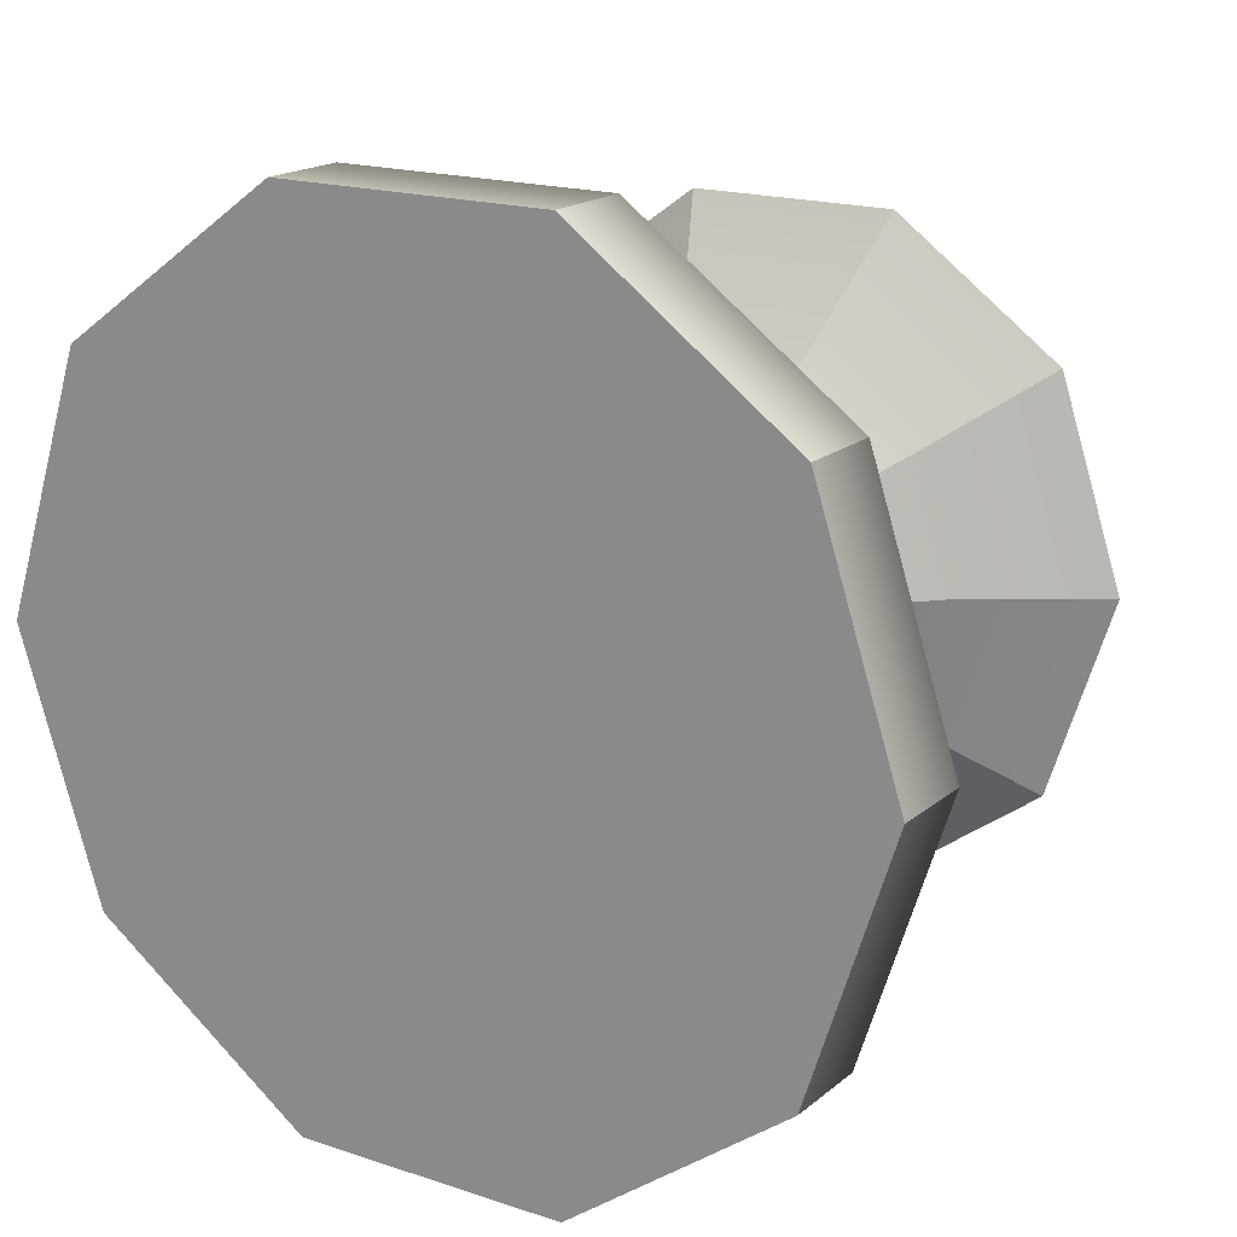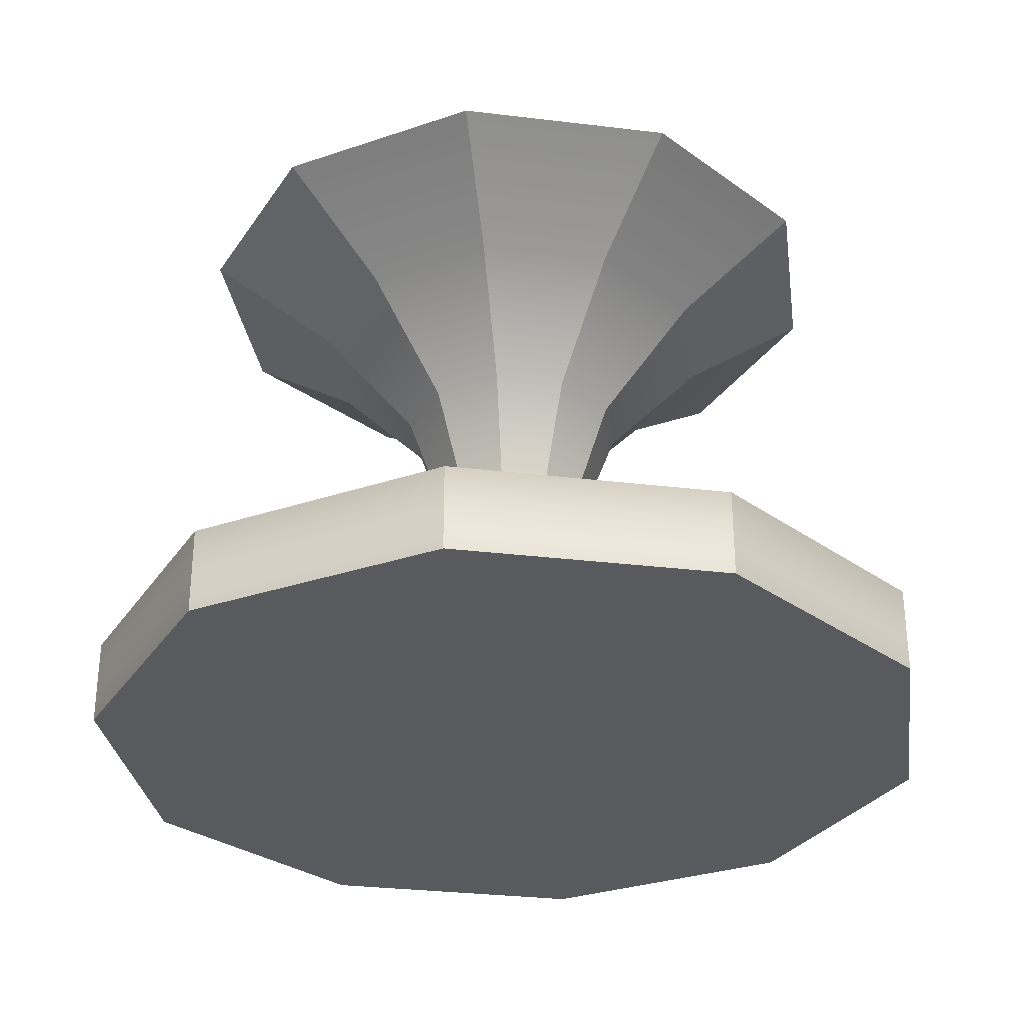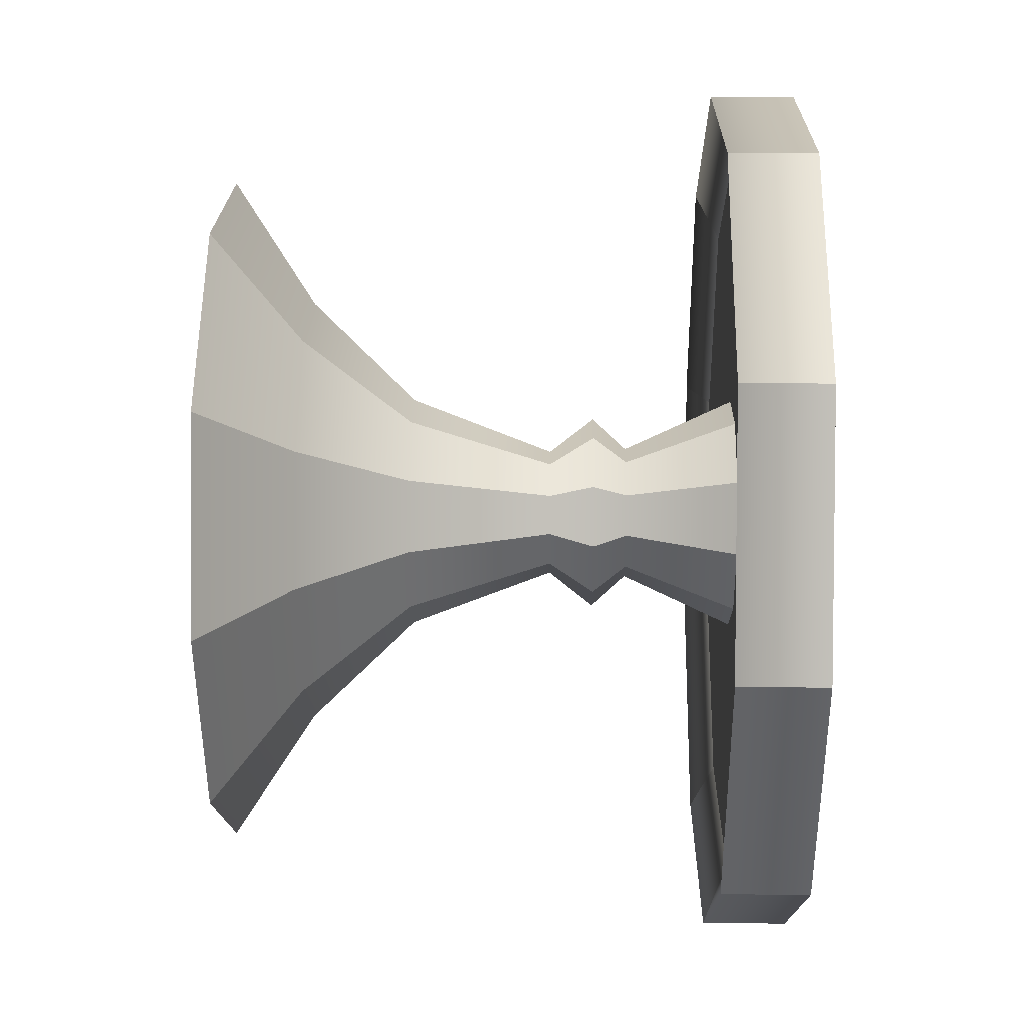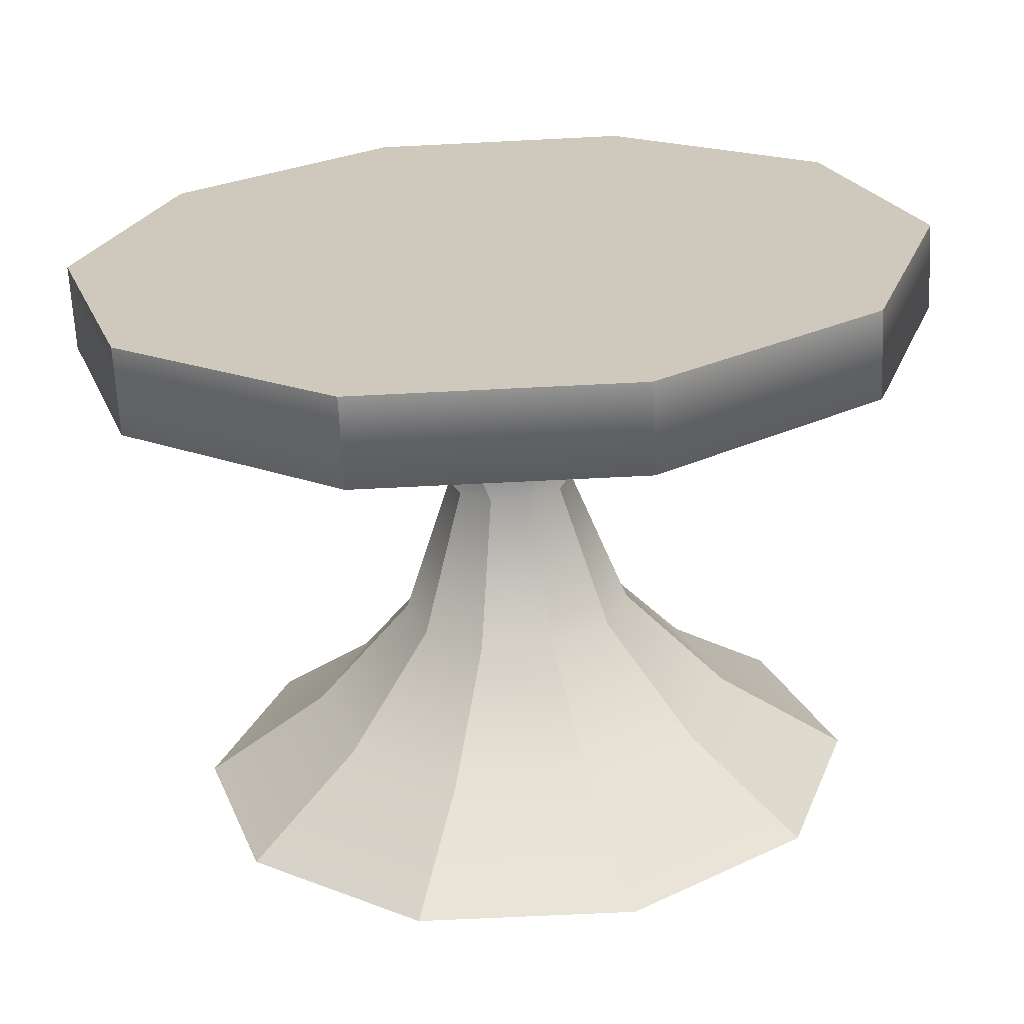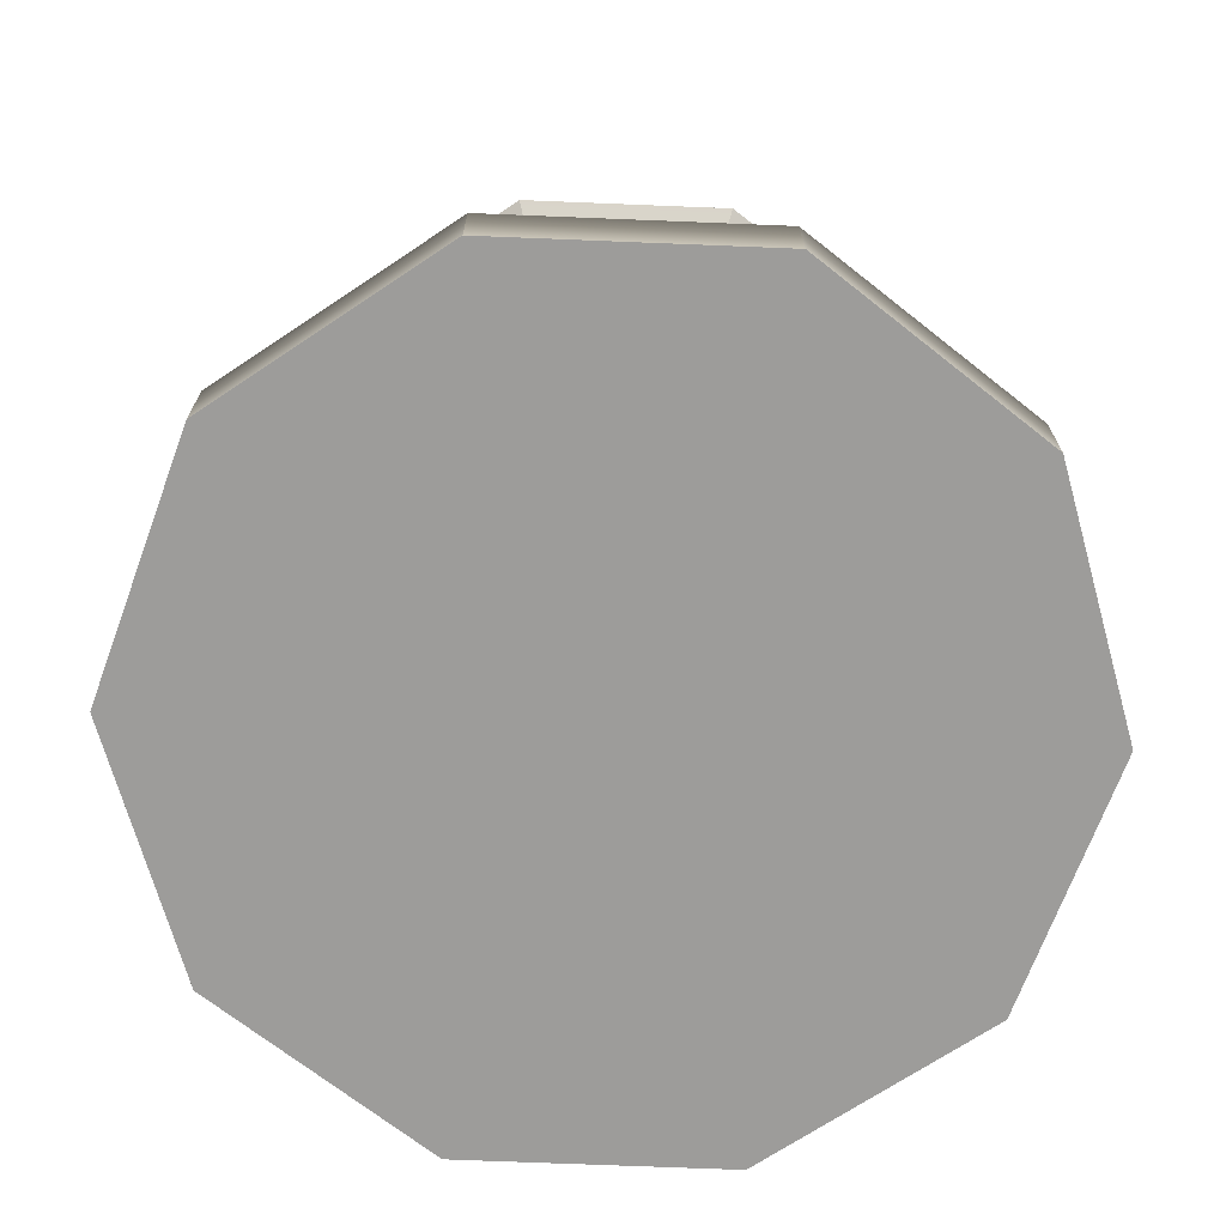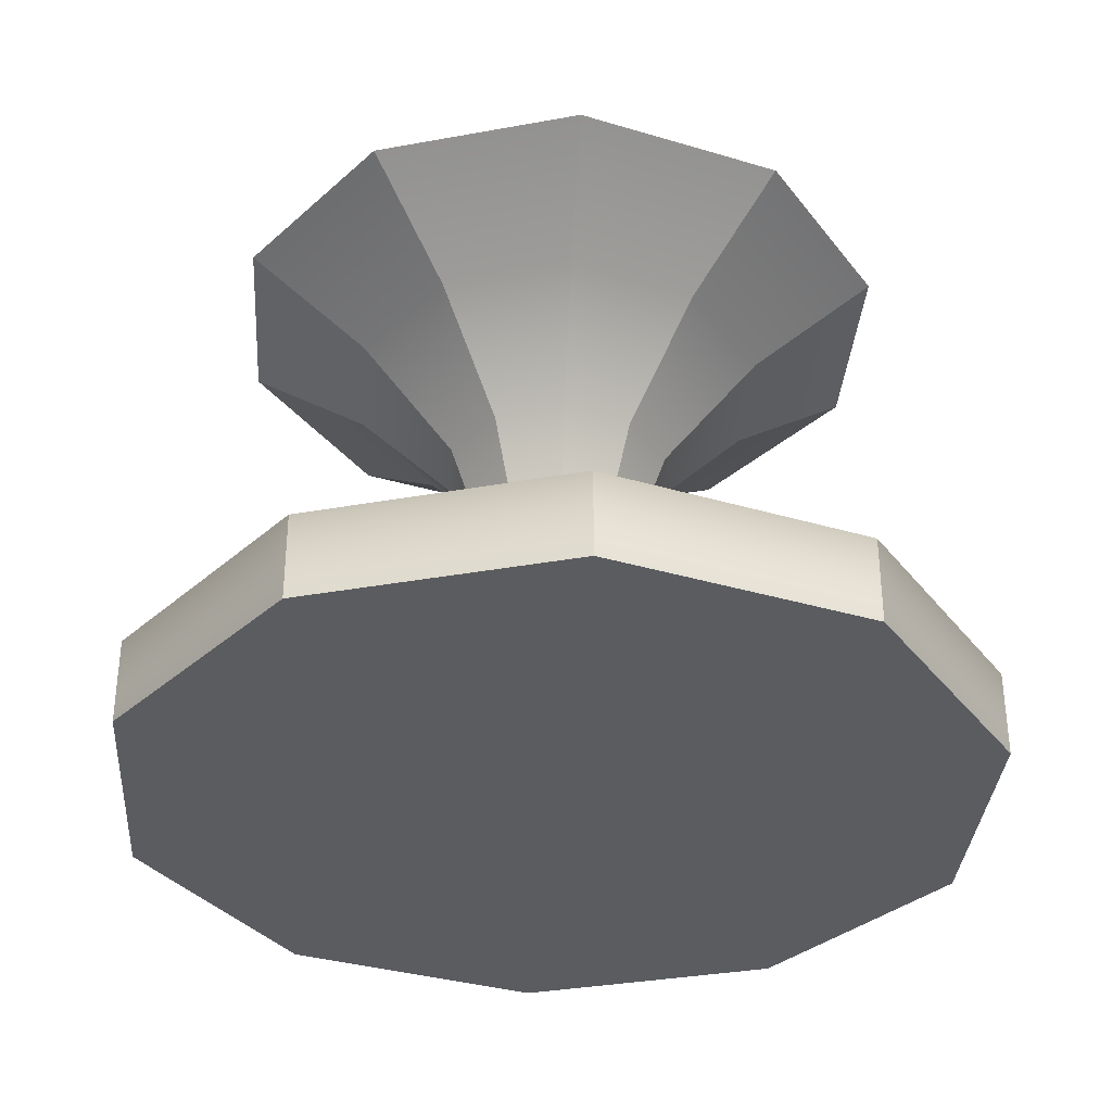
<metadata>
{"format":"obj","ext":"obj","renderer":"f3d","projection":"perspective","resolution":1024,"background":"white","views":[{"elev":17.8,"azim":33.1,"up":"+Z"},{"elev":-30.5,"azim":-117.9,"up":"+Y"},{"elev":20.7,"azim":-89.0,"up":"+Z"},{"elev":-66.8,"azim":2.9,"up":"+Z"},{"elev":-70.2,"azim":141.7,"up":"+Y"},{"elev":-33.9,"azim":121.9,"up":"+Y"}]}
</metadata>
<code>
g default
v 0.7537 0.01835 -0.5476
v 0.2879 0.01835 -0.8861
v -0.2879 0.01835 -0.8861
v -0.7537 0.01835 -0.5476
v -0.9317 0.01835 0
v -0.7537 0.01835 0.5476
v -0.2879 0.01835 0.8861
v 0.2879 0.01835 0.8861
v 0.7537 0.01835 0.5476
v 0.9317 0.01835 0
v 0.7537 0.2028 -0.5476
v 0.2879 0.2028 -0.8861
v -0.2879 0.2028 -0.8861
v -0.7537 0.2028 -0.5476
v -0.9317 0.2028 0
v -0.7537 0.2028 0.5476
v -0.2879 0.2028 0.8861
v 0.2879 0.2028 0.8861
v 0.7537 0.2028 0.5476
v 0.9317 0.2028 0
v 0 0.01835 0
v 0.6473 0.1514 -0.4703
v 0.2472 0.1514 -0.7609
v -0.2472 0.1514 -0.7609
v -0.6473 0.1514 -0.4703
v -0.8001 0.1514 0
v -0.6473 0.1514 0.4703
v -0.2472 0.1514 0.7609
v 0.2472 0.1514 0.7609
v 0.6473 0.1514 0.4703
v 0.8001 0.1514 -0
v 0.203 0.1527 -0.1475
v 0.07754 0.1527 -0.2386
v -0.07754 0.1527 -0.2386
v -0.203 0.1527 -0.1475
v -0.2509 0.1527 -0
v -0.203 0.1527 0.1475
v -0.07754 0.1527 0.2386
v 0.07754 0.1527 0.2386
v 0.203 0.1527 0.1475
v 0.2509 0.1527 -0
v 0.5945 1.265 -0.4319
v 0.2271 1.265 -0.6989
v -0.2271 1.265 -0.6989
v -0.5945 1.265 -0.4319
v -0.7349 1.265 -0
v -0.5945 1.265 0.4319
v -0.2271 1.265 0.6989
v 0.2271 1.265 0.6989
v 0.5945 1.265 0.4319
v 0.7349 1.265 -0
v 0.1434 0.3882 -0
v 0.116 0.3882 0.0843
v 0.04432 0.3882 0.1364
v -0.04432 0.3882 0.1364
v -0.116 0.3882 0.0843
v -0.1434 0.3882 -0
v -0.116 0.3882 -0.0843
v -0.04432 0.3882 -0.1364
v 0.04432 0.3882 -0.1364
v 0.116 0.3882 -0.0843
v 0.1363 0.5573 -0
v 0.1103 0.5573 0.08014
v 0.04213 0.5573 0.1297
v -0.04213 0.5573 0.1297
v -0.1103 0.5573 0.08014
v -0.1363 0.5573 -0
v -0.1103 0.5573 -0.08014
v -0.04213 0.5573 -0.1297
v 0.04213 0.5573 -0.1297
v 0.1103 0.5573 -0.08014
v 0.2509 0.8625 -0
v 0.203 0.8625 0.1475
v 0.07754 0.8625 0.2386
v -0.07754 0.8625 0.2386
v -0.203 0.8625 0.1475
v -0.2509 0.8625 -0
v -0.203 0.8625 -0.1475
v -0.07754 0.8625 -0.2386
v 0.07754 0.8625 -0.2386
v 0.203 0.8625 -0.1475
v 0.2098 0.4621 -0
v 0.1698 0.4621 0.1233
v 0.06484 0.4621 0.1996
v -0.06484 0.4621 0.1996
v -0.1698 0.4621 0.1233
v -0.2098 0.4621 -0
v -0.1698 0.4621 -0.1233
v -0.06484 0.4621 -0.1996
v 0.06484 0.4621 -0.1996
v 0.1698 0.4621 -0.1233
v 0.4654 1.088 -0
v 0.3765 1.088 0.2736
v 0.1438 1.088 0.4426
v -0.1438 1.088 0.4426
v -0.3765 1.088 0.2736
v -0.4654 1.088 -0
v -0.3765 1.088 -0.2736
v -0.1438 1.088 -0.4426
v 0.1438 1.088 -0.4426
v 0.3765 1.088 -0.2736
v 0.5136 1.266 -0.3732
v 0.1962 1.266 -0.6038
v -0.1962 1.266 -0.6038
v -0.5136 1.266 -0.3732
v -0.6349 1.266 -0
v -0.5136 1.266 0.3732
v -0.1962 1.266 0.6038
v 0.1962 1.266 0.6038
v 0.5136 1.266 0.3732
v 0.6349 1.266 -0
v 0.4829 1.208 -0.3509
v 0.1845 1.208 -0.5677
v -0 1.208 -0
v -0.1845 1.208 -0.5677
v -0.4829 1.208 -0.3509
v -0.5969 1.208 -0
v -0.4829 1.208 0.3509
v -0.1845 1.208 0.5677
v 0.1845 1.208 0.5677
v 0.4829 1.208 0.3509
v 0.5969 1.208 -0
g pCylinder1
f 1 2 12 11
f 2 3 13 12
f 3 4 14 13
f 4 5 15 14
f 5 6 16 15
f 6 7 17 16
f 7 8 18 17
f 8 9 19 18
f 9 10 20 19
f 10 1 11 20
f 2 1 21
f 3 2 21
f 4 3 21
f 5 4 21
f 6 5 21
f 7 6 21
f 8 7 21
f 9 8 21
f 10 9 21
f 1 10 21
f 112 113 114
f 113 115 114
f 115 116 114
f 116 117 114
f 117 118 114
f 118 119 114
f 119 120 114
f 120 121 114
f 121 122 114
f 122 112 114
f 11 12 23 22
f 12 13 24 23
f 13 14 25 24
f 14 15 26 25
f 15 16 27 26
f 16 17 28 27
f 17 18 29 28
f 18 19 30 29
f 19 20 31 30
f 20 11 22 31
f 22 23 33 32
f 23 24 34 33
f 24 25 35 34
f 25 26 36 35
f 26 27 37 36
f 27 28 38 37
f 28 29 39 38
f 29 30 40 39
f 30 31 41 40
f 31 22 32 41
f 32 33 60 61
f 33 34 59 60
f 34 35 58 59
f 35 36 57 58
f 36 37 56 57
f 37 38 55 56
f 38 39 54 55
f 39 40 53 54
f 40 41 52 53
f 41 32 61 52
f 53 52 82 83
f 54 53 83 84
f 55 54 84 85
f 56 55 85 86
f 57 56 86 87
f 58 57 87 88
f 59 58 88 89
f 60 59 89 90
f 61 60 90 91
f 52 61 91 82
f 63 62 72 73
f 64 63 73 74
f 65 64 74 75
f 66 65 75 76
f 67 66 76 77
f 68 67 77 78
f 69 68 78 79
f 70 69 79 80
f 71 70 80 81
f 62 71 81 72
f 73 72 92 93
f 74 73 93 94
f 75 74 94 95
f 76 75 95 96
f 77 76 96 97
f 78 77 97 98
f 79 78 98 99
f 80 79 99 100
f 81 80 100 101
f 72 81 101 92
f 83 82 62 63
f 84 83 63 64
f 85 84 64 65
f 86 85 65 66
f 87 86 66 67
f 88 87 67 68
f 89 88 68 69
f 90 89 69 70
f 91 90 70 71
f 82 91 71 62
f 93 92 51 50
f 94 93 50 49
f 95 94 49 48
f 96 95 48 47
f 97 96 47 46
f 98 97 46 45
f 99 98 45 44
f 100 99 44 43
f 101 100 43 42
f 92 101 42 51
f 42 43 103 102
f 43 44 104 103
f 44 45 105 104
f 45 46 106 105
f 46 47 107 106
f 47 48 108 107
f 48 49 109 108
f 49 50 110 109
f 50 51 111 110
f 51 42 102 111
f 102 103 113 112
f 103 104 115 113
f 104 105 116 115
f 105 106 117 116
f 106 107 118 117
f 107 108 119 118
f 108 109 120 119
f 109 110 121 120
f 110 111 122 121
f 111 102 112 122

</code>
